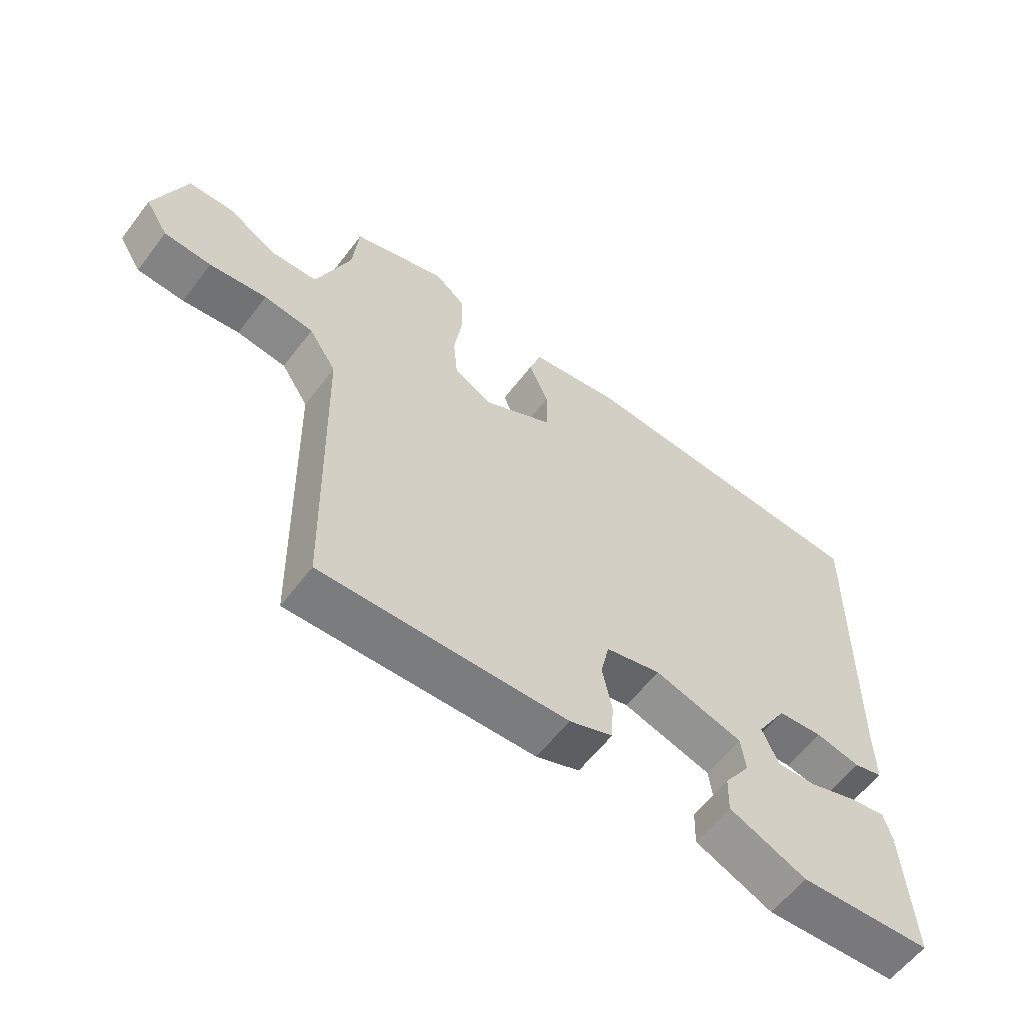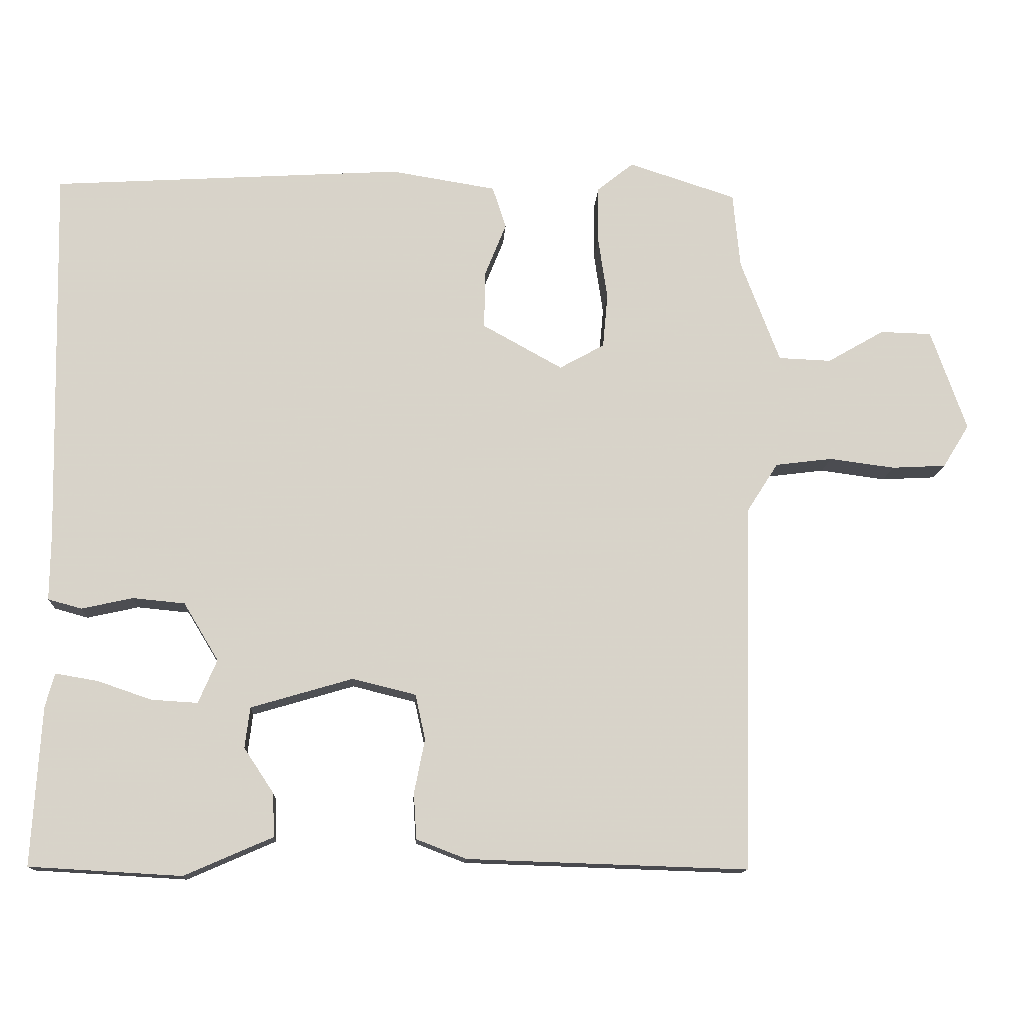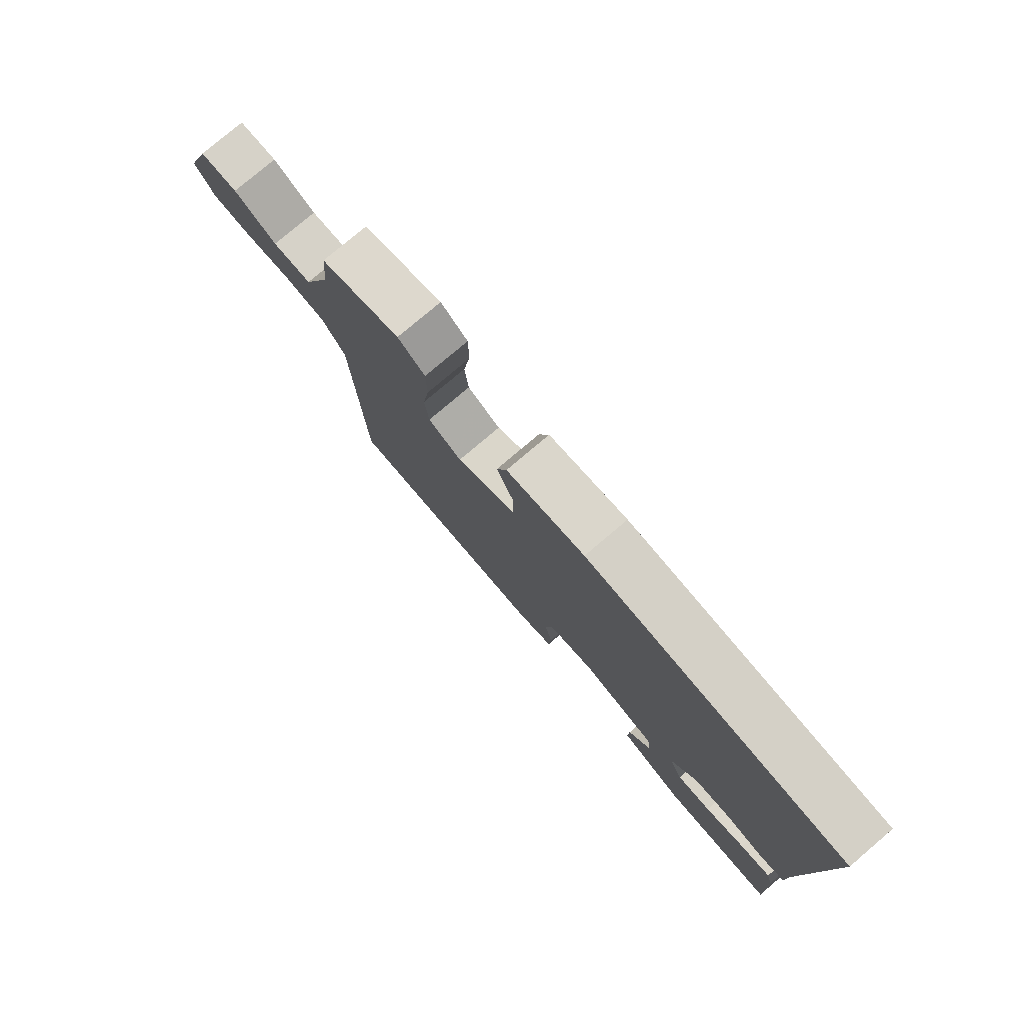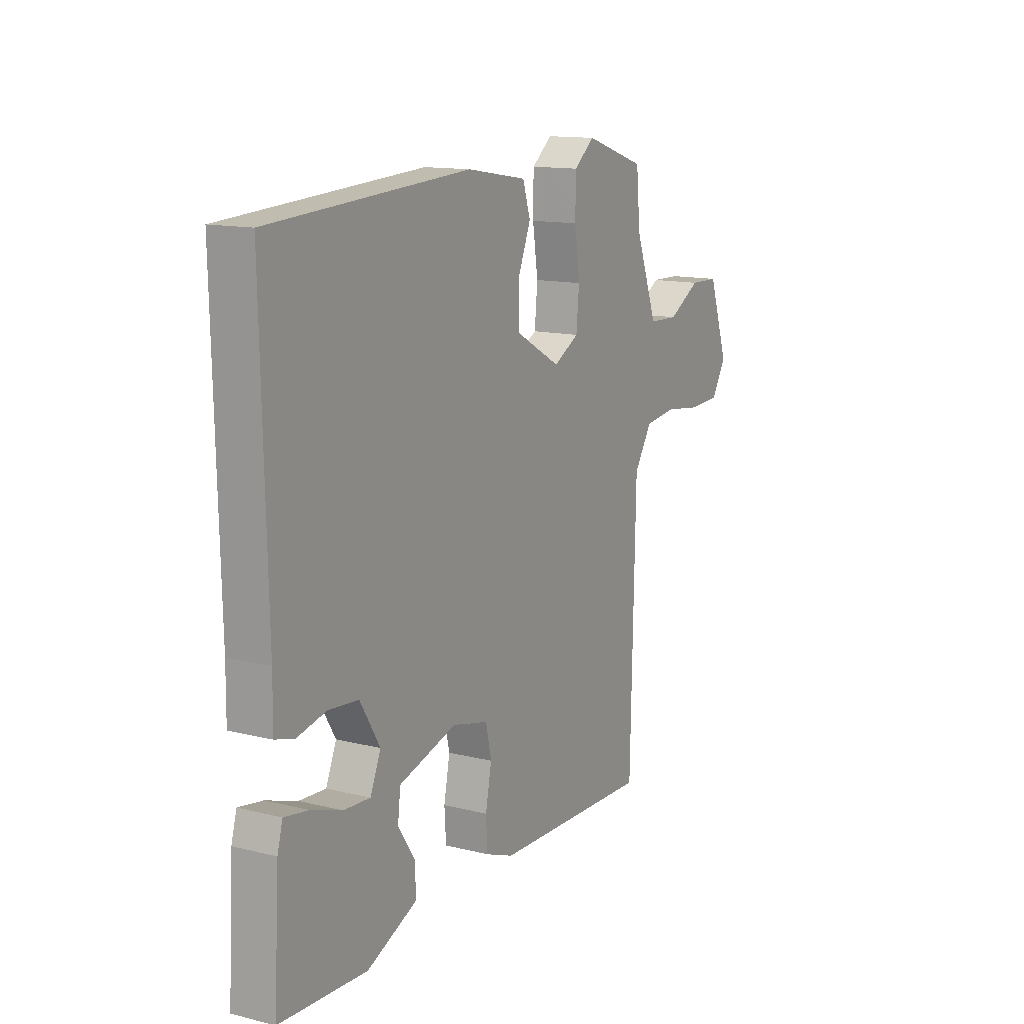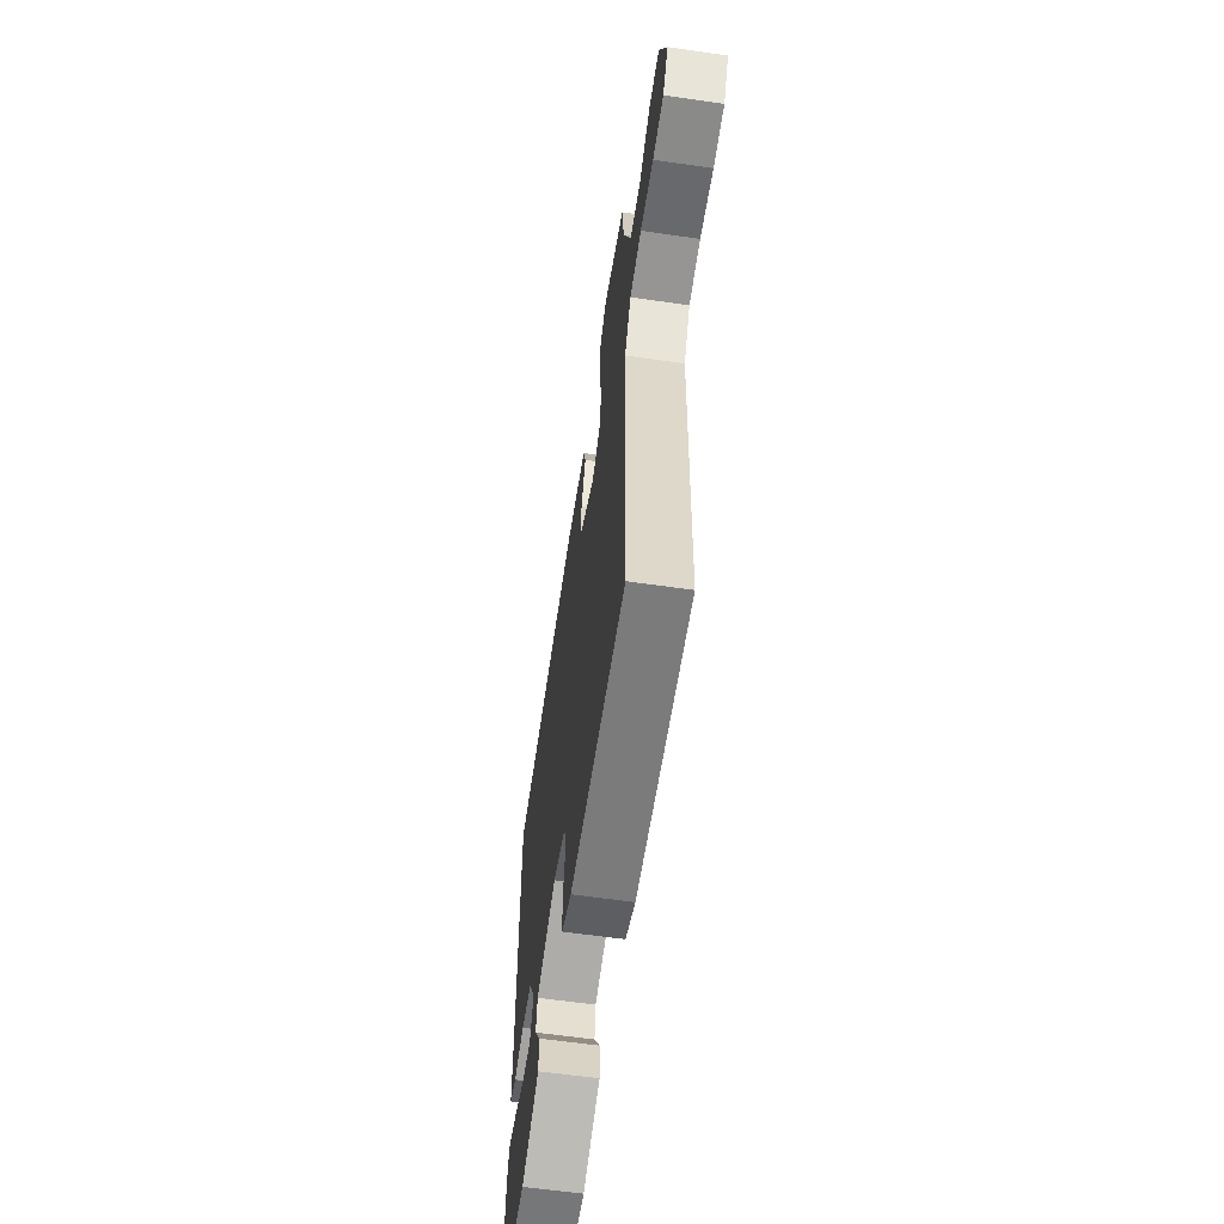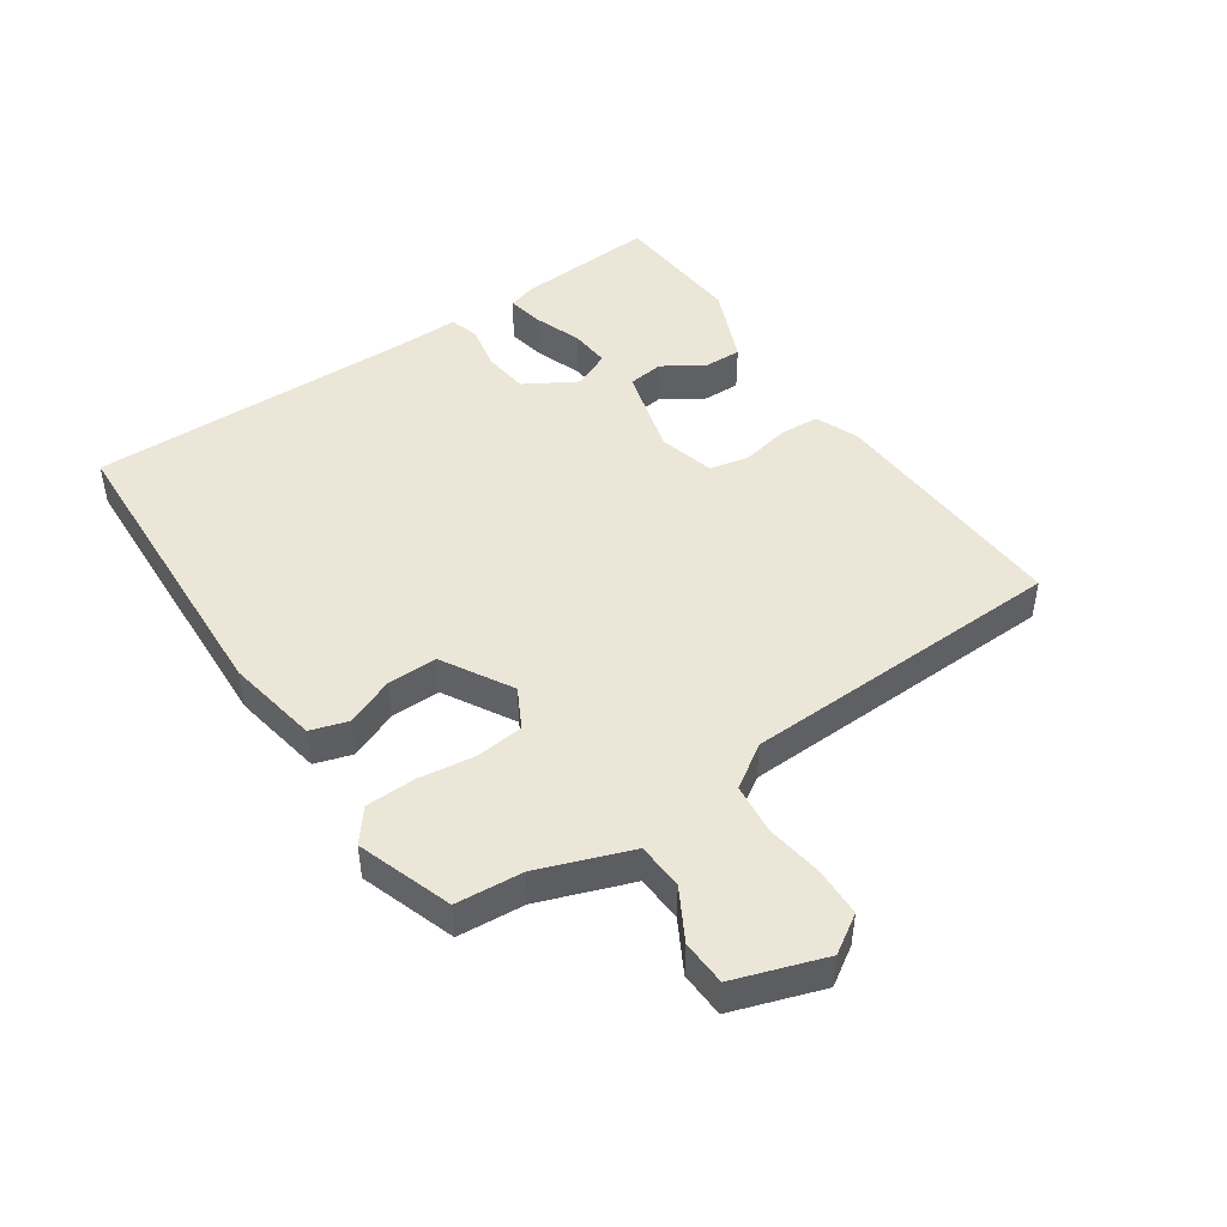
<metadata>
{"format":"obj","ext":"obj","renderer":"f3d","projection":"perspective","resolution":1024,"background":"white","views":[{"elev":-59.6,"azim":142.9,"up":"+Z"},{"elev":-13.2,"azim":-3.1,"up":"+Z"},{"elev":78.5,"azim":-130.3,"up":"+Z"},{"elev":13.5,"azim":-60.8,"up":"+Z"},{"elev":-60.3,"azim":81.6,"up":"+Z"},{"elev":46.2,"azim":55.0,"up":"+Y"}]}
</metadata>
<code>
v -0.5 0.07 -0.5
v -0.487 0.07 -0.278
v -0.474 0.07 -0.231
v -0.415 0.07 -0.241
v -0.339 0.07 -0.267
v -0.274 0.07 -0.271
v -0.248 0.07 -0.21
v -0.297 0.07 -0.129
v -0.37 0.07 -0.122
v -0.442 0.07 -0.138
v -0.489 0.07 -0.125
v -0.488 0.07 -0.031
v -0.5 0.07 0.5
v -0.008 0.07 0.53
v 0.14 0.07 0.506
v 0.159 0.07 0.447
v 0.128 0.07 0.37
v 0.128 0.07 0.291
v 0.24 0.07 0.229
v 0.303 0.07 0.264
v 0.31 0.07 0.34
v 0.297 0.07 0.429
v 0.298 0.07 0.508
v 0.349 0.07 0.549
v 0.5 0.07 0.5
v 0.51 0.07 0.394
v 0.565 0.07 0.249
v 0.639 0.07 0.246
v 0.719 0.07 0.292
v 0.791 0.07 0.29
v 0.841 0.07 0.148
v 0.804 0.07 0.088
v 0.728 0.07 0.084
v 0.636 0.07 0.096
v 0.556 0.07 0.086
v 0.512 0.07 0.017
v 0.5 0.07 -0.5
v 0.105 0.07 -0.487
v 0.035 0.07 -0.46
v 0.031 0.07 -0.396
v 0.046 0.07 -0.32
v 0.032 0.07 -0.257
v -0.057 0.07 -0.235
v -0.2 0.07 -0.277
v -0.207 0.07 -0.334
v -0.165 0.07 -0.397
v -0.163 0.07 -0.458
v -0.287 0.07 -0.512
v -0.5 0 -0.5
v -0.487 0 -0.278
v -0.474 0 -0.231
v -0.415 0 -0.241
v -0.339 0 -0.267
v -0.274 0 -0.271
v -0.248 0 -0.21
v -0.297 0 -0.129
v -0.37 0 -0.122
v -0.442 0 -0.138
v -0.489 0 -0.125
v -0.488 0 -0.031
v -0.5 0 0.5
v -0.008 0 0.53
v 0.14 0 0.506
v 0.159 0 0.447
v 0.128 0 0.37
v 0.128 0 0.291
v 0.24 0 0.229
v 0.303 0 0.264
v 0.31 0 0.34
v 0.297 0 0.429
v 0.298 0 0.508
v 0.349 0 0.549
v 0.5 0 0.5
v 0.51 0 0.394
v 0.565 0 0.249
v 0.639 0 0.246
v 0.719 0 0.292
v 0.791 0 0.29
v 0.841 0 0.148
v 0.804 0 0.088
v 0.728 0 0.084
v 0.636 0 0.096
v 0.556 0 0.086
v 0.512 0 0.017
v 0.5 0 -0.5
v 0.105 0 -0.487
v 0.035 0 -0.46
v 0.031 0 -0.396
v 0.046 0 -0.32
v 0.032 0 -0.257
v -0.057 0 -0.235
v -0.2 0 -0.277
v -0.207 0 -0.334
v -0.165 0 -0.397
v -0.163 0 -0.458
v -0.287 0 -0.512
f 3 4 5
f 2 3 5
f 1 2 5
f 48 1 5
f 47 48 5
f 46 47 5
f 45 46 5
f 44 45 5 6
f 43 44 6 7
f 39 40 41
f 38 39 41
f 37 38 41
f 36 37 41
f 35 36 41 42
f 32 33 34
f 31 32 34
f 30 31 34
f 29 30 34
f 28 29 34
f 27 28 34 35
f 35 42 43
f 27 35 43
f 26 27 43
f 24 25 26
f 23 24 26
f 22 23 26
f 21 22 26
f 15 16 17
f 14 15 17
f 13 14 17
f 12 13 17
f 12 17 18
f 11 12 18
f 10 11 18
f 9 10 18
f 8 9 18 19
f 8 19 20
f 7 8 20
f 43 7 20
f 20 21 26
f 20 26 43
f 53 52 51
f 53 51 50
f 53 50 49
f 53 49 96
f 53 96 95
f 53 95 94
f 53 94 93
f 54 53 93 92
f 55 54 92 91
f 89 88 87
f 89 87 86
f 89 86 85
f 89 85 84
f 90 89 84 83
f 82 81 80
f 82 80 79
f 82 79 78
f 82 78 77
f 82 77 76
f 83 82 76 75
f 91 90 83
f 91 83 75
f 91 75 74
f 74 73 72
f 74 72 71
f 74 71 70
f 74 70 69
f 65 64 63
f 65 63 62
f 65 62 61
f 65 61 60
f 66 65 60
f 66 60 59
f 66 59 58
f 66 58 57
f 67 66 57 56
f 68 67 56
f 68 56 55
f 68 55 91
f 74 69 68
f 91 74 68
f 1 49 50 2
f 2 50 51 3
f 3 51 52 4
f 4 52 53 5
f 5 53 54 6
f 6 54 55 7
f 7 55 56 8
f 8 56 57 9
f 9 57 58 10
f 10 58 59 11
f 11 59 60 12
f 12 60 61 13
f 13 61 62 14
f 14 62 63 15
f 15 63 64 16
f 16 64 65 17
f 17 65 66 18
f 18 66 67 19
f 19 67 68 20
f 20 68 69 21
f 21 69 70 22
f 22 70 71 23
f 23 71 72 24
f 24 72 73 25
f 25 73 74 26
f 26 74 75 27
f 27 75 76 28
f 28 76 77 29
f 29 77 78 30
f 30 78 79 31
f 31 79 80 32
f 32 80 81 33
f 33 81 82 34
f 34 82 83 35
f 35 83 84 36
f 36 84 85 37
f 37 85 86 38
f 38 86 87 39
f 39 87 88 40
f 40 88 89 41
f 41 89 90 42
f 42 90 91 43
f 43 91 92 44
f 44 92 93 45
f 45 93 94 46
f 46 94 95 47
f 47 95 96 48
f 48 96 49 1

</code>
